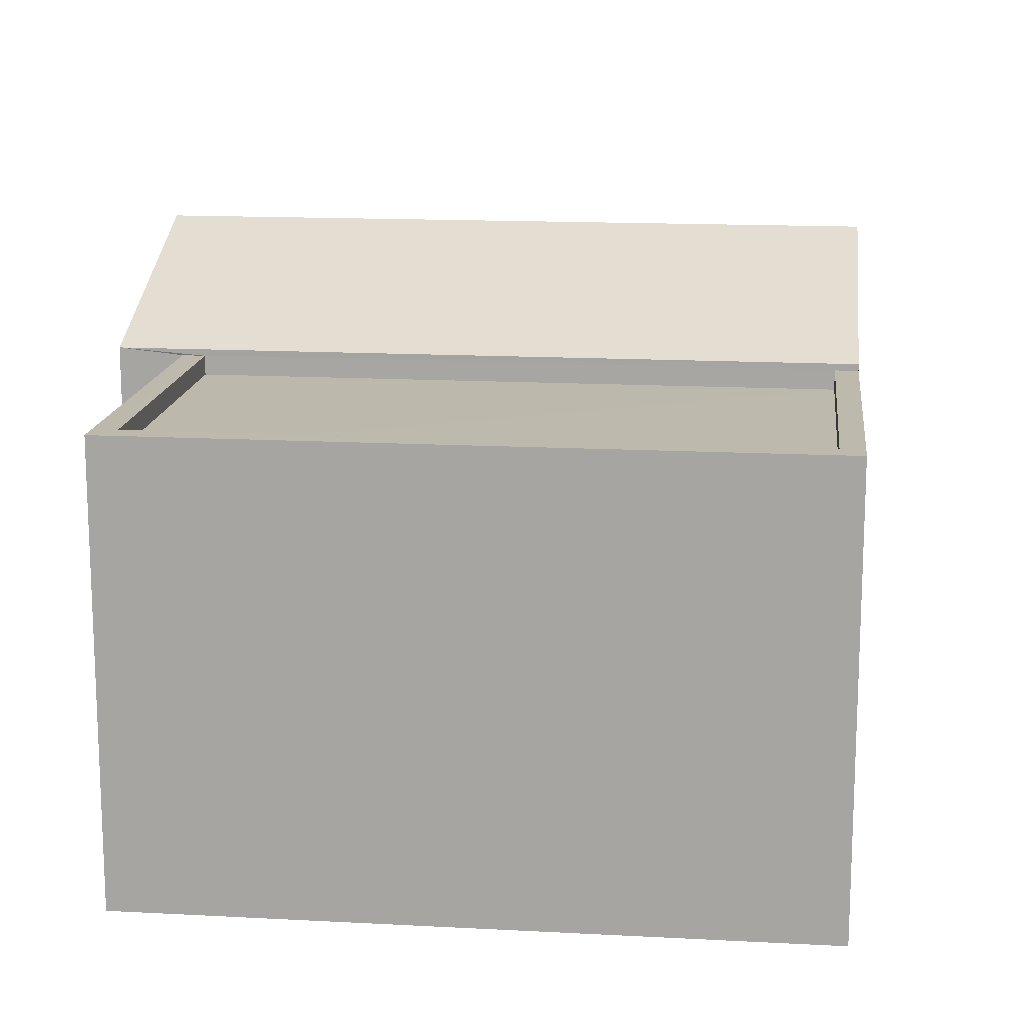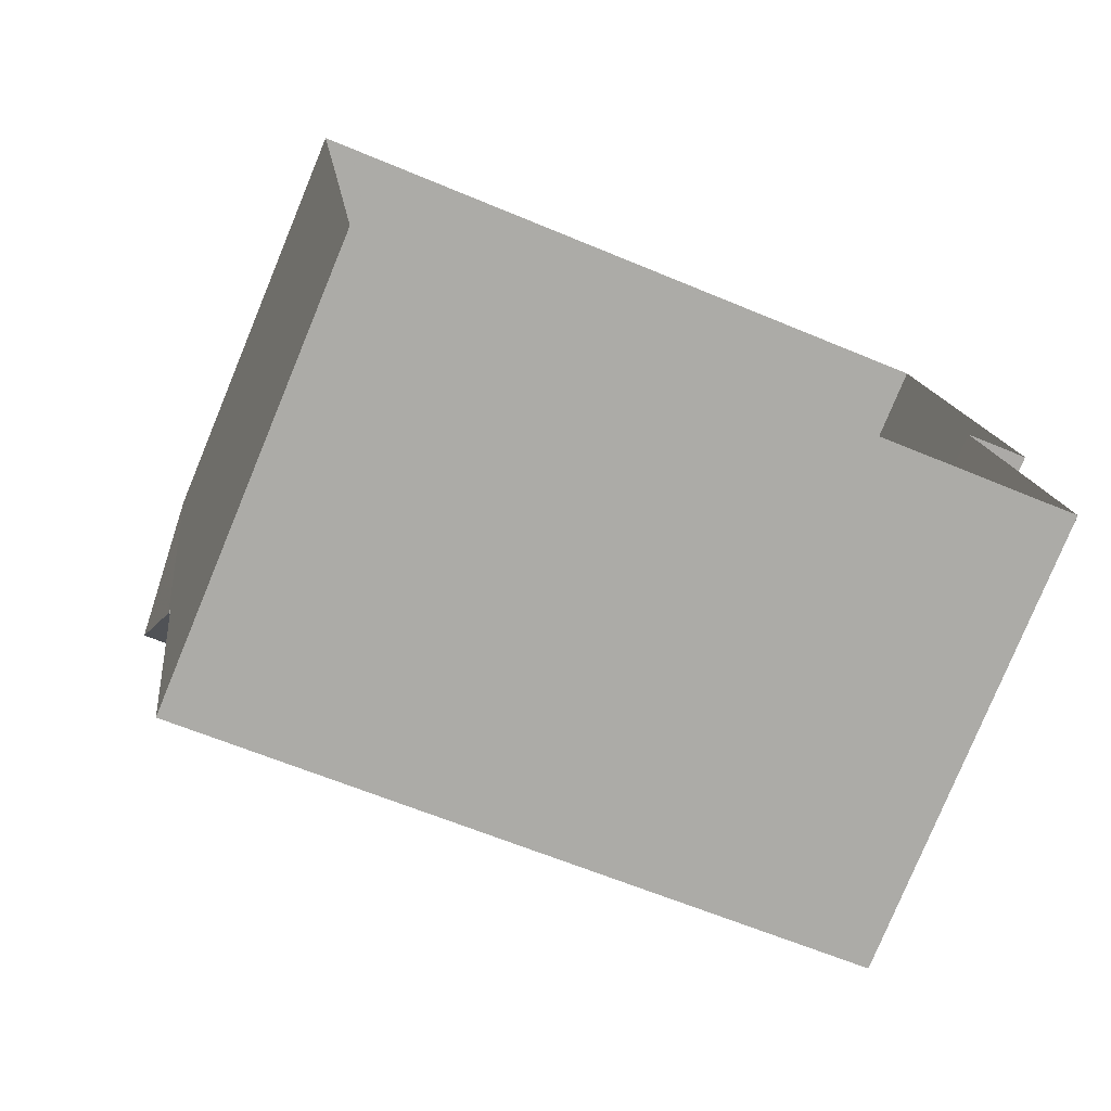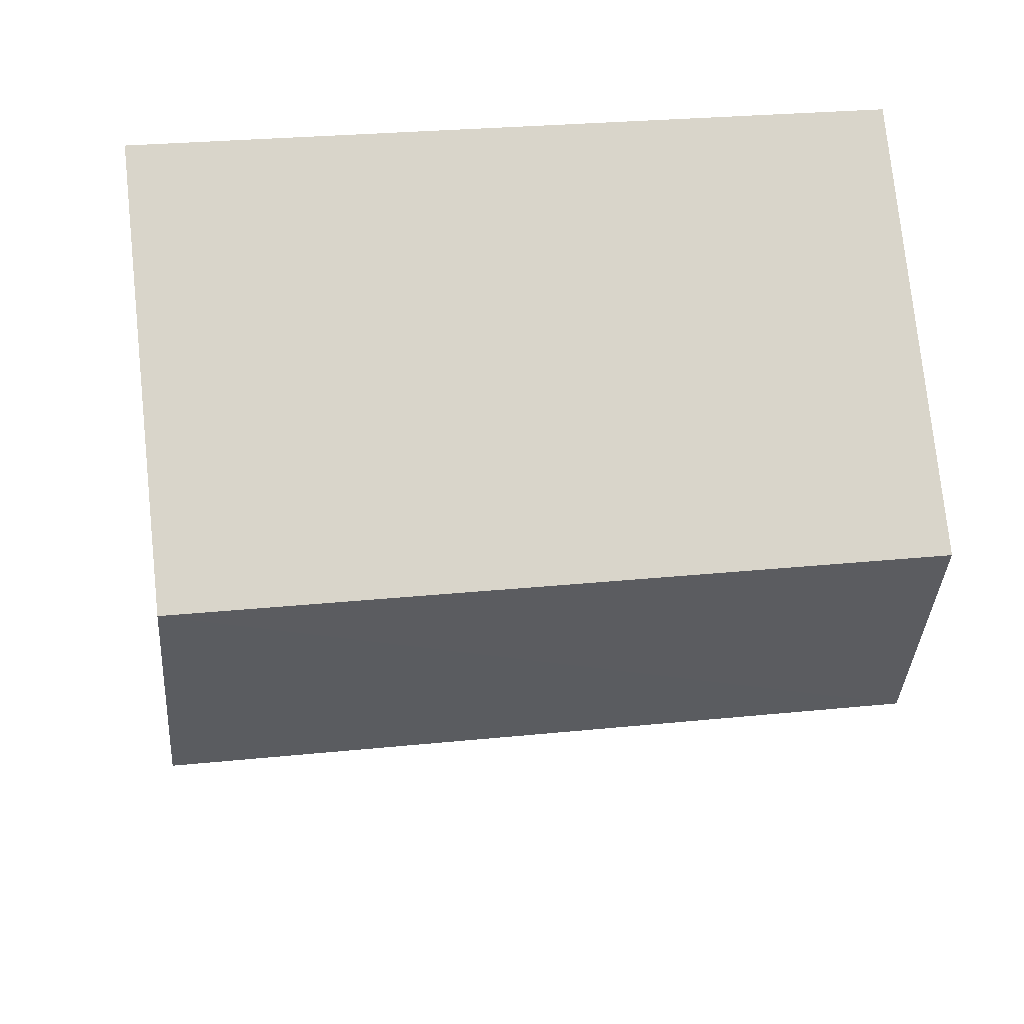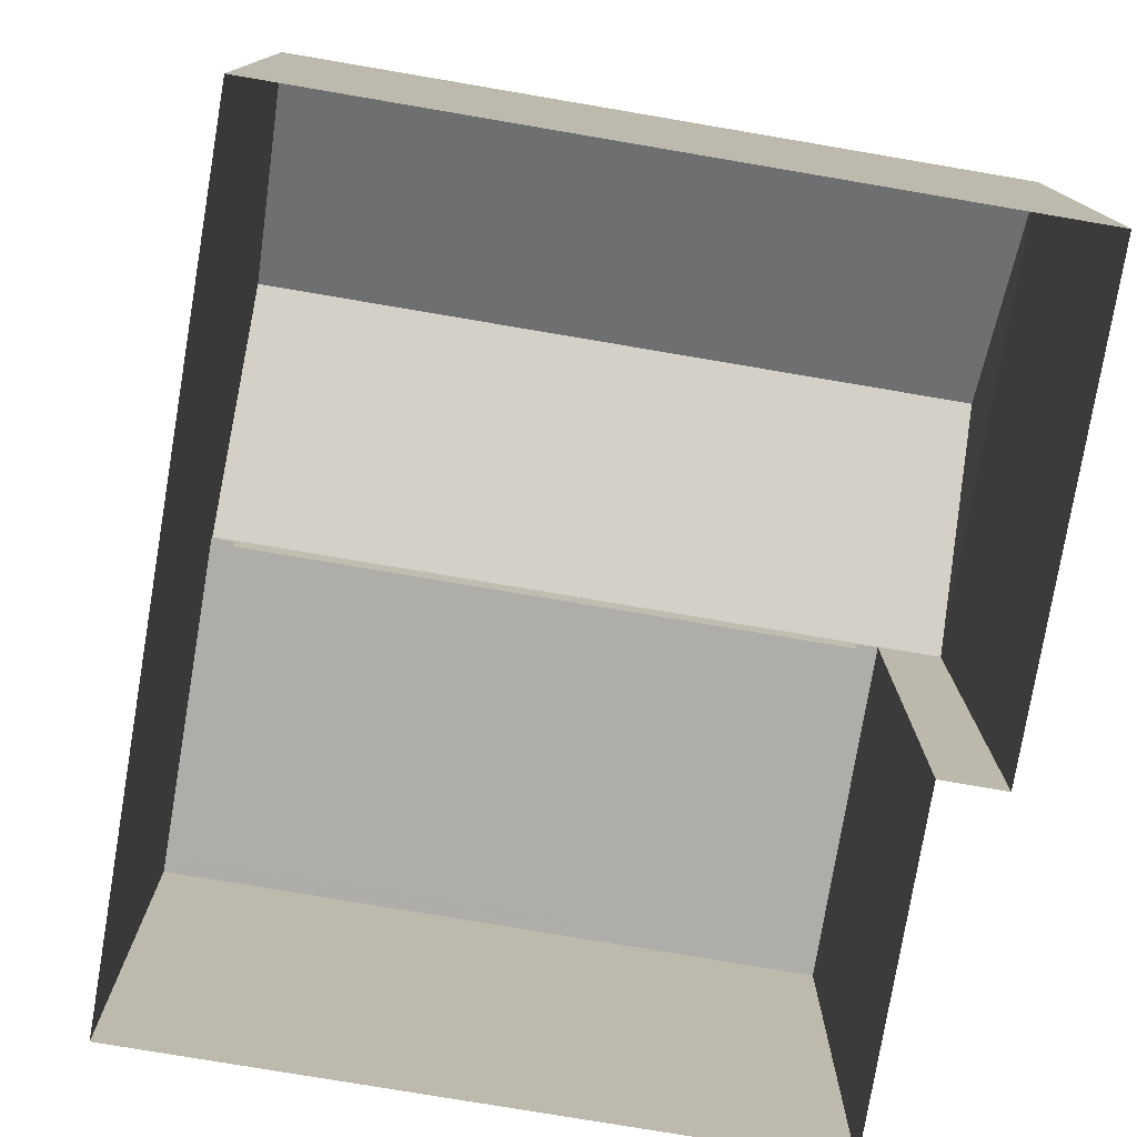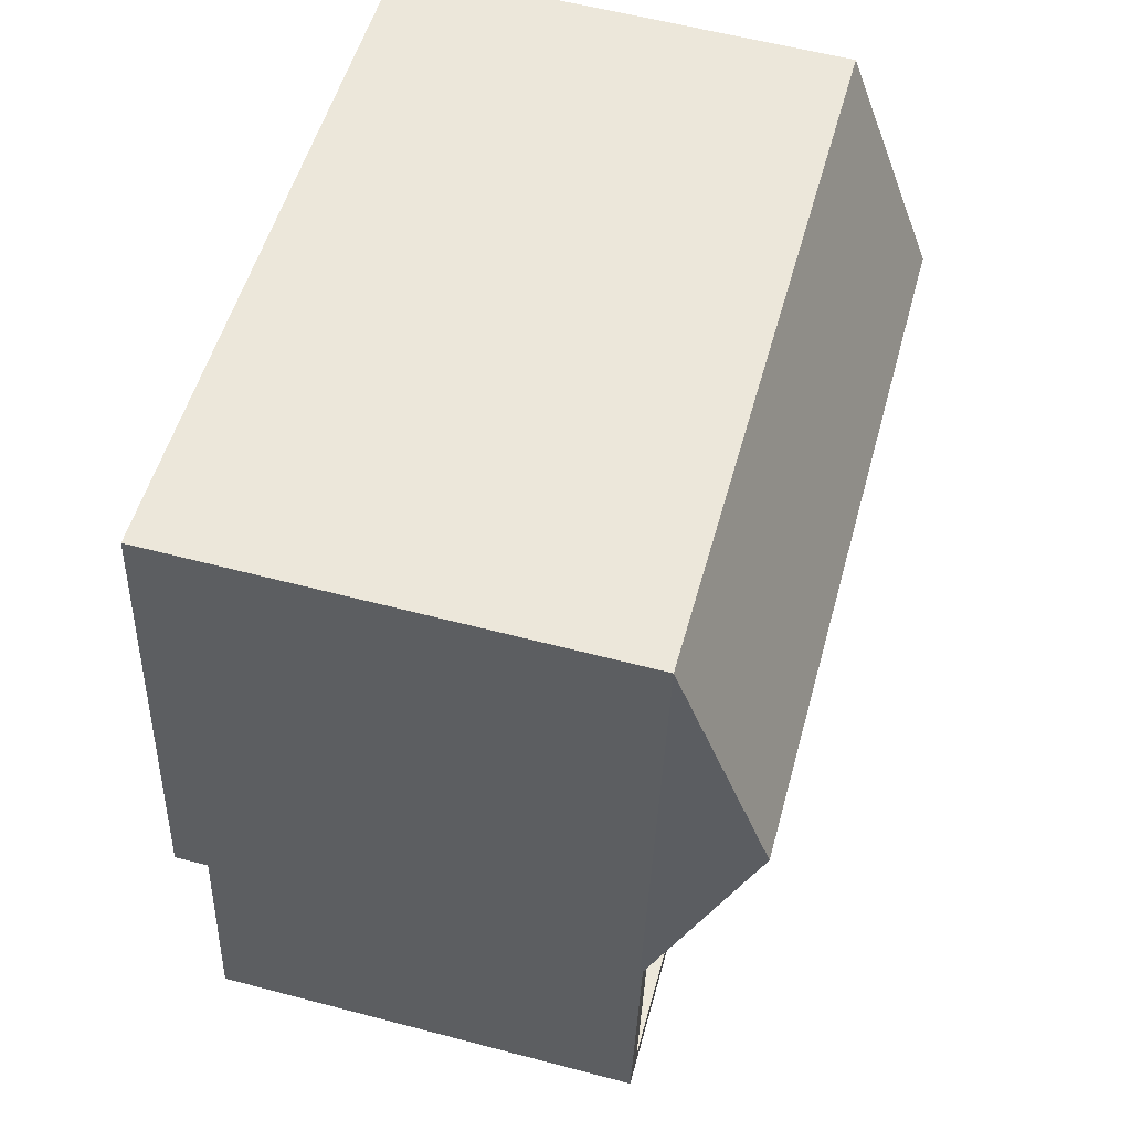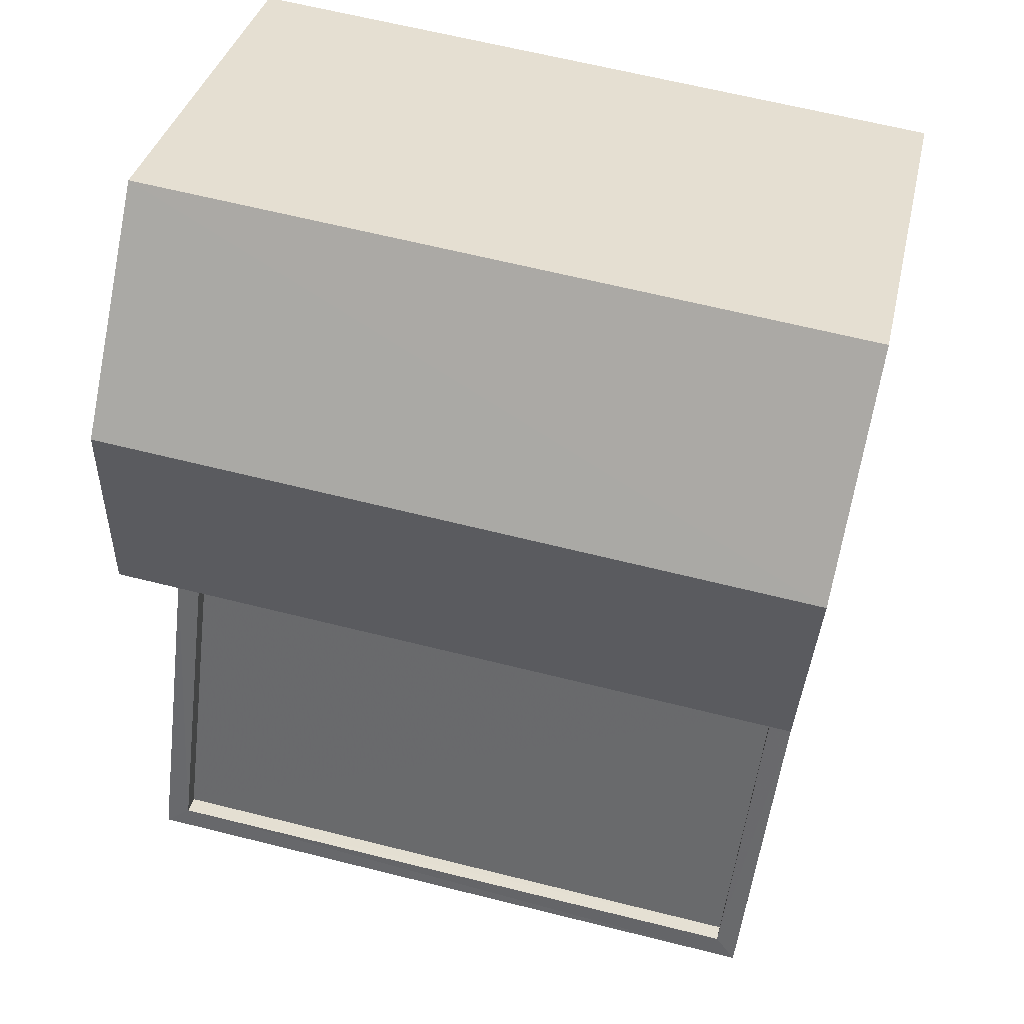
<metadata>
{"format":"obj","ext":"obj","renderer":"f3d","projection":"perspective","resolution":1024,"background":"white","views":[{"elev":15.0,"azim":-0.4,"up":"+Z"},{"elev":-78.4,"azim":157.6,"up":"+Y"},{"elev":75.8,"azim":-6.0,"up":"+Y"},{"elev":-77.2,"azim":163.5,"up":"+Z"},{"elev":59.1,"azim":-74.9,"up":"+Y"},{"elev":35.1,"azim":12.4,"up":"+Y"}]}
</metadata>
<code>
v -8.938e+04 -9.881e+04 7.773
v -8.937e+04 -9.881e+04 7.772
v -8.938e+04 -9.881e+04 7.773
v -8.938e+04 -9.881e+04 7.773
v -8.937e+04 -9.882e+04 7.772
v -8.937e+04 -9.882e+04 7.772
v -8.938e+04 -9.882e+04 7.773
v -8.937e+04 -9.882e+04 7.772
v -8.937e+04 -9.882e+04 13.34
v -8.938e+04 -9.882e+04 13.35
v -8.937e+04 -9.882e+04 13.34
v -8.938e+04 -9.881e+04 13.35
v -8.938e+04 -9.881e+04 13.68
v -8.937e+04 -9.881e+04 14.96
v -8.937e+04 -9.881e+04 13.68
v -8.938e+04 -9.881e+04 13.6
v -8.938e+04 -9.882e+04 13.6
v -8.938e+04 -9.881e+04 13.6
v -8.937e+04 -9.882e+04 13.59
v -8.937e+04 -9.882e+04 13.59
v -8.937e+04 -9.882e+04 13.59
v -8.938e+04 -9.882e+04 13.6
v -8.937e+04 -9.882e+04 13.59
v -8.938e+04 -9.881e+04 14.97
v -8.937e+04 -9.882e+04 13.68
v -8.938e+04 -9.881e+04 13.68
f 1 2 3
f 4 1 3
f 2 5 6
f 3 6 7
f 7 6 8
f 3 2 6
f 9 10 11
f 9 12 10
f 13 14 15
f 16 17 18
f 19 20 21
f 22 17 16
f 23 19 17
f 19 23 20
f 23 17 22
f 14 24 25
f 25 24 26
f 24 14 13
f 6 23 8
f 6 20 23
f 16 7 22
f 16 3 7
f 24 13 26
f 17 11 10
f 17 19 11
f 9 11 19
f 21 9 19
f 23 7 8
f 23 22 7
f 15 2 1
f 13 15 1
f 26 1 4
f 26 13 1
f 12 17 10
f 12 18 17
f 2 25 5
f 2 15 25
f 14 25 15
f 6 5 20
f 3 16 4
f 5 25 20
f 4 16 26
f 18 25 26
f 12 9 21
f 12 21 18
f 16 18 26
f 20 25 21
f 21 25 18

</code>
